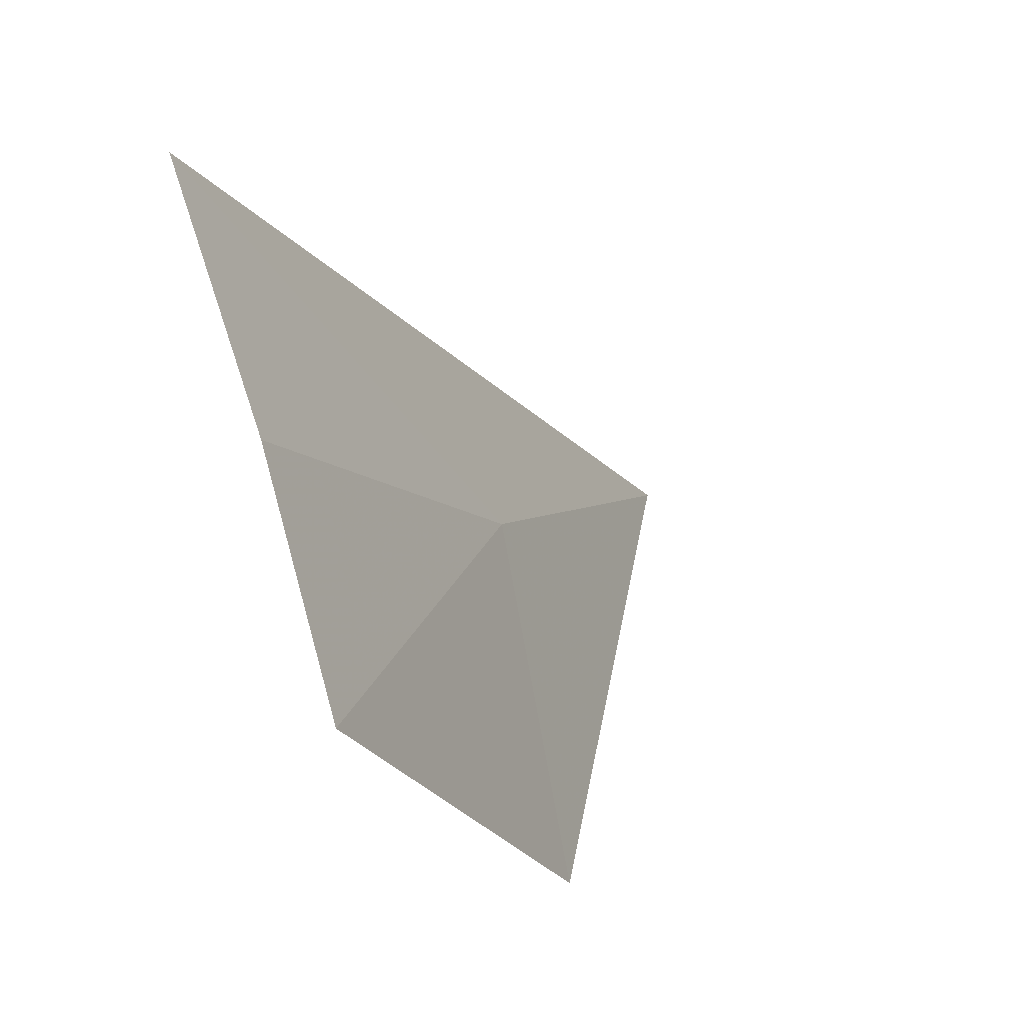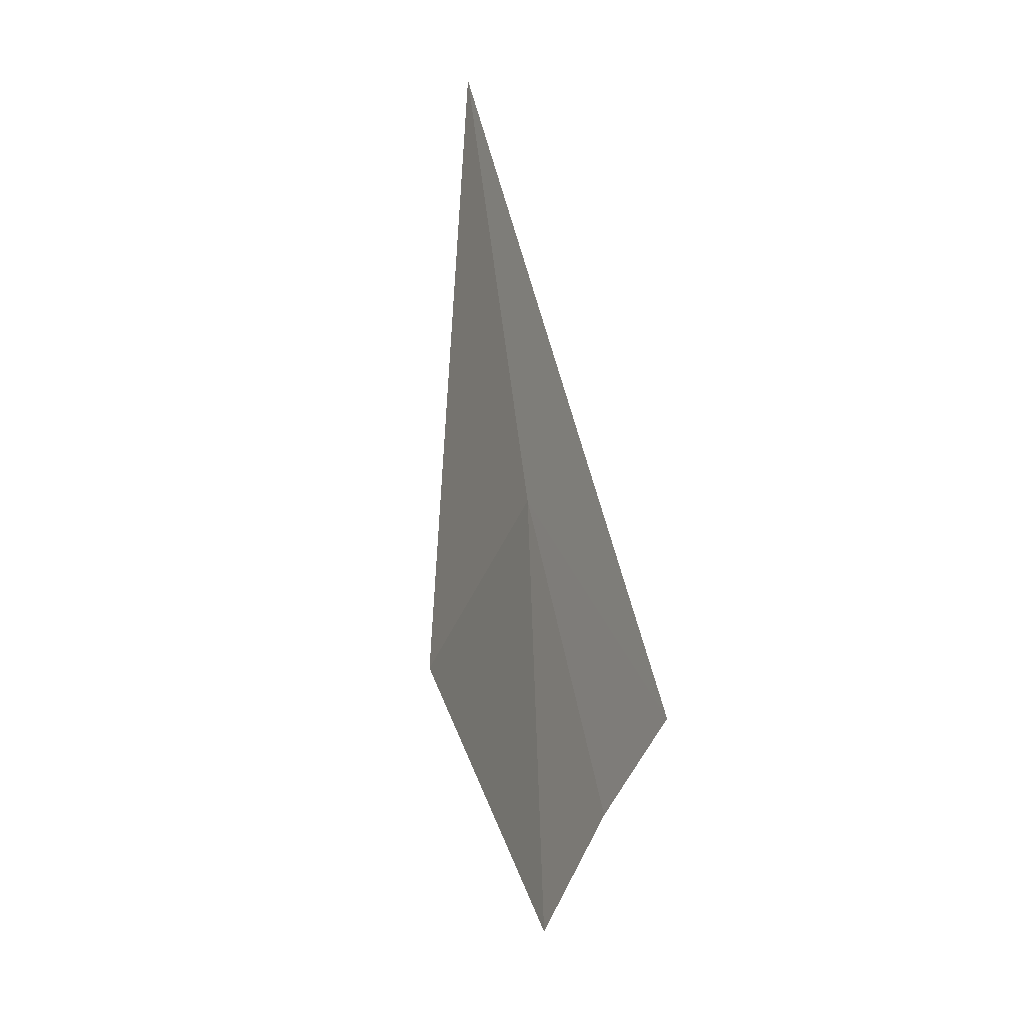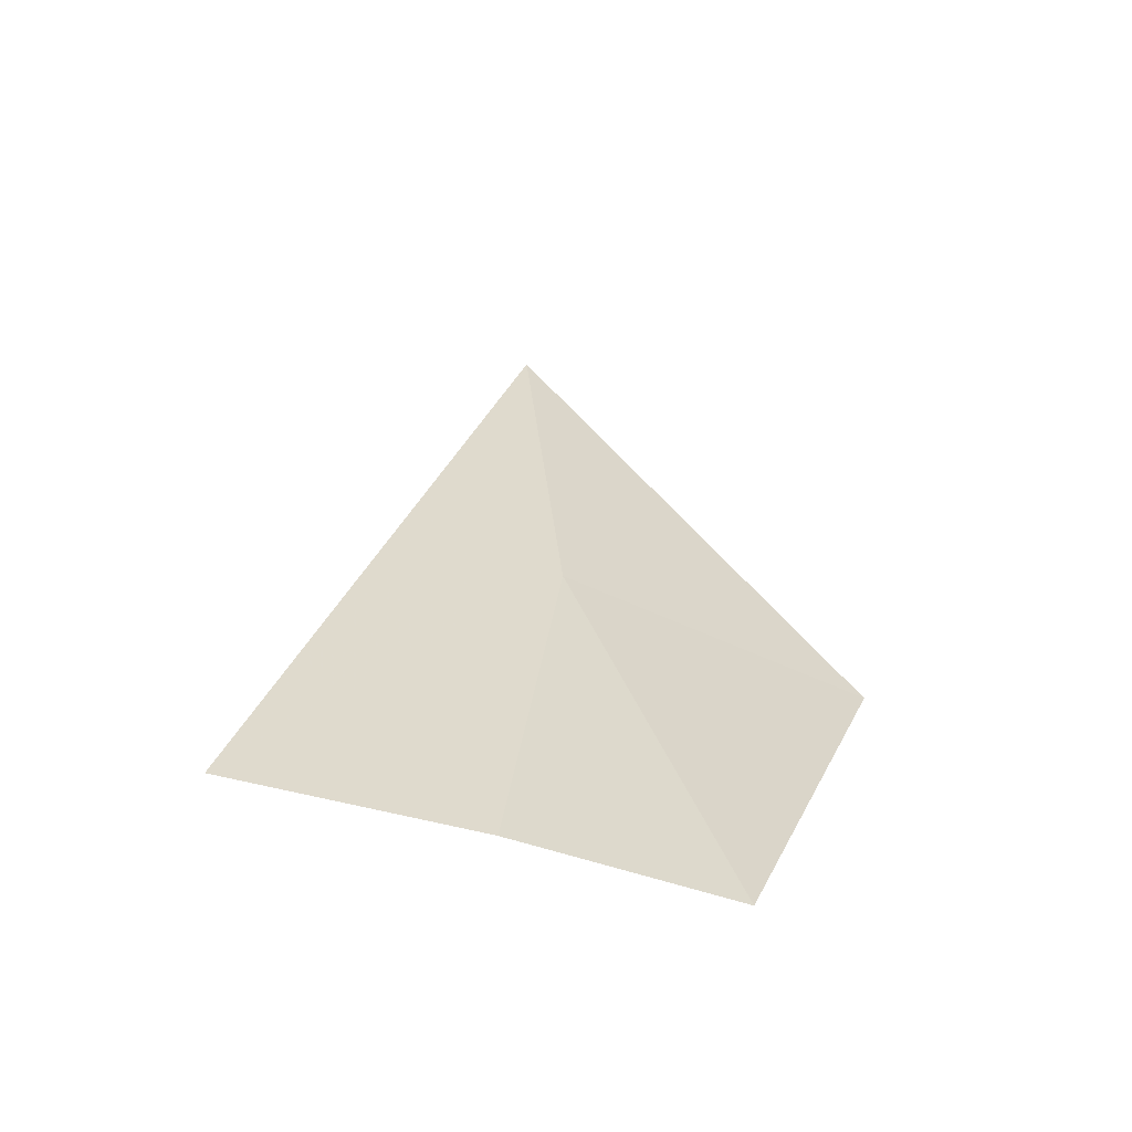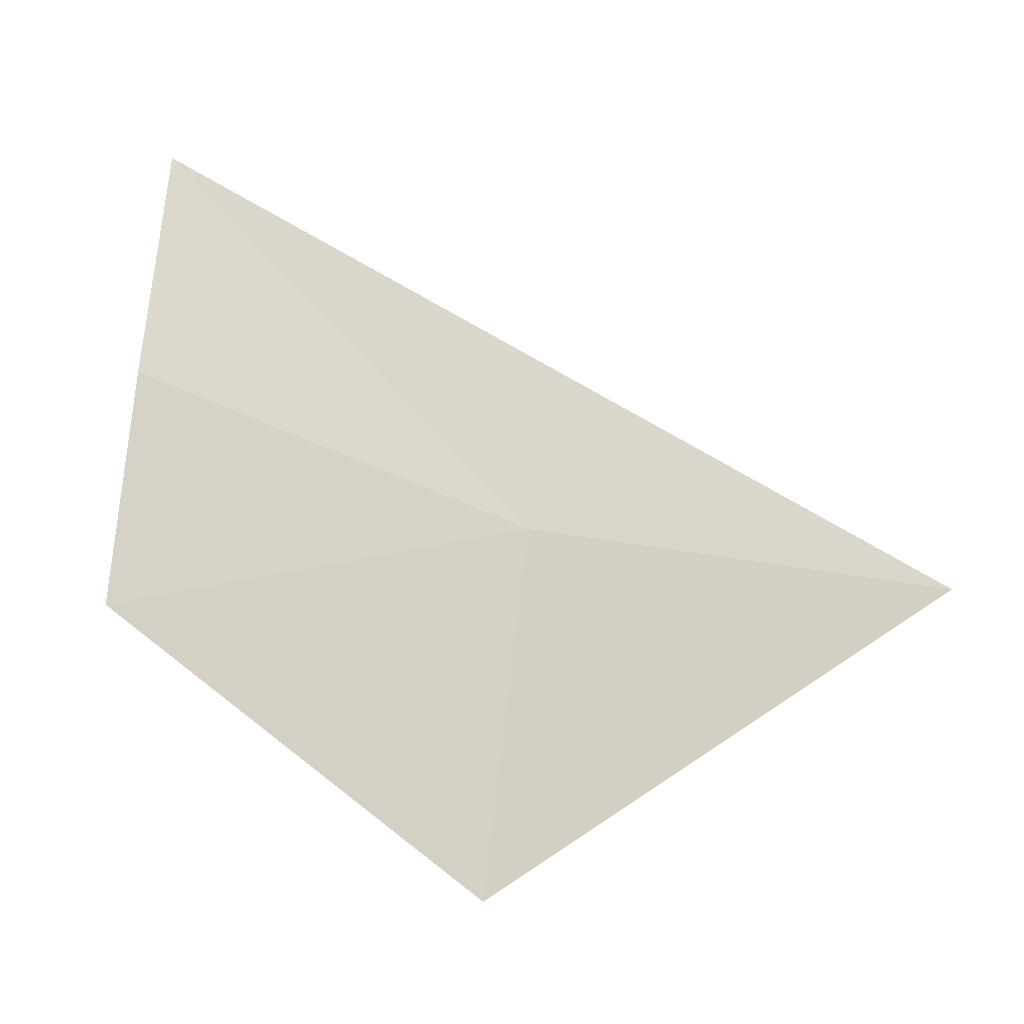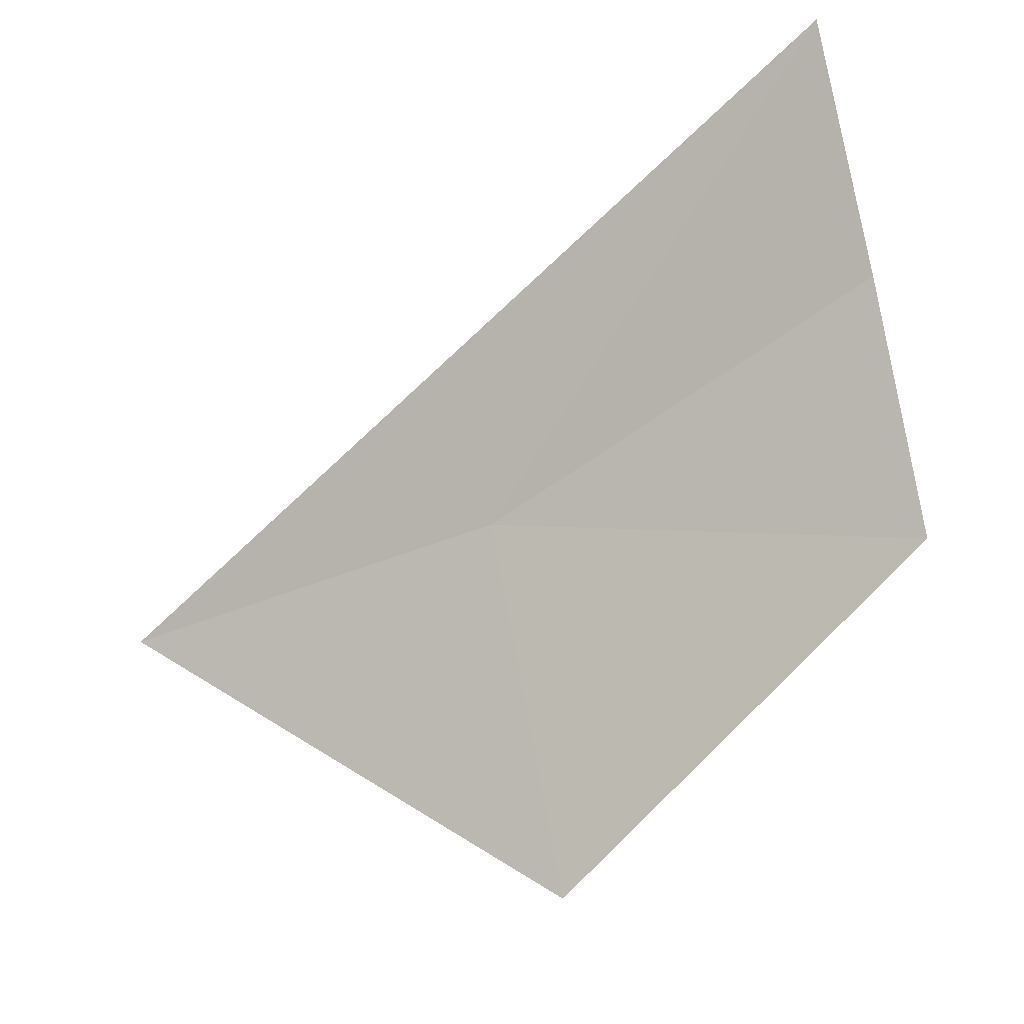
<metadata>
{"format":"obj","ext":"obj","renderer":"f3d","projection":"perspective","resolution":1024,"background":"white","views":[{"elev":13.3,"azim":-140.5,"up":"+Y"},{"elev":-73.9,"azim":23.1,"up":"+Y"},{"elev":-39.0,"azim":-136.6,"up":"+Z"},{"elev":1.5,"azim":-66.4,"up":"+Y"},{"elev":-22.4,"azim":132.4,"up":"+Y"}]}
</metadata>
<code>
v -13.34 4.788 7.778
v -13.33 5.606 6.904
v -13.51 5.121 6.93
v -13.66 4.627 6.945
v -13.54 4.042 7.763
v -13.11 4.669 8.614
f 1 2 3
f 1 3 4
f 1 4 5
f 1 5 6
f 1 6 2

</code>
